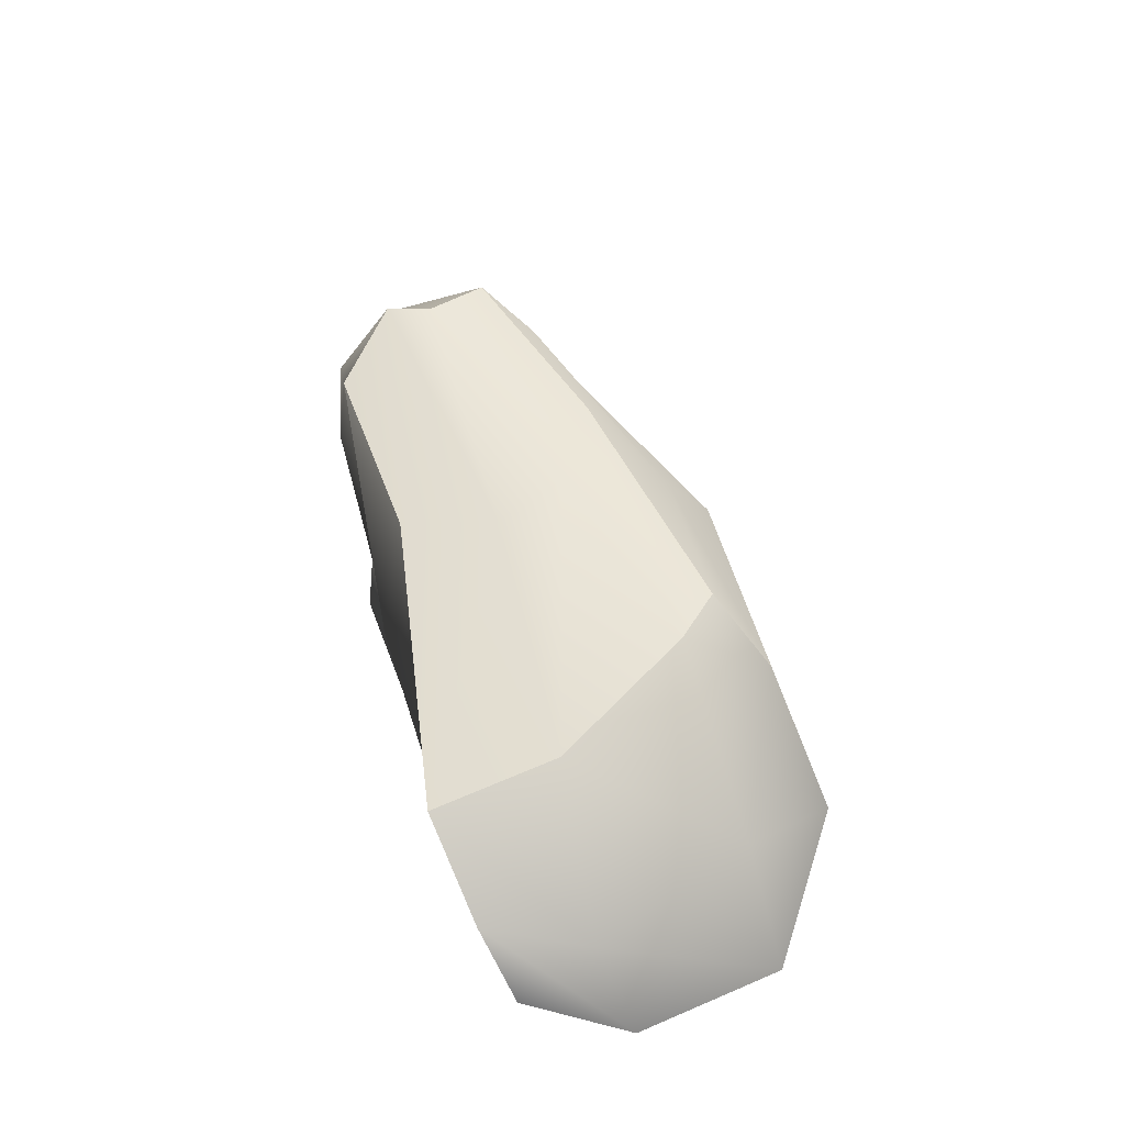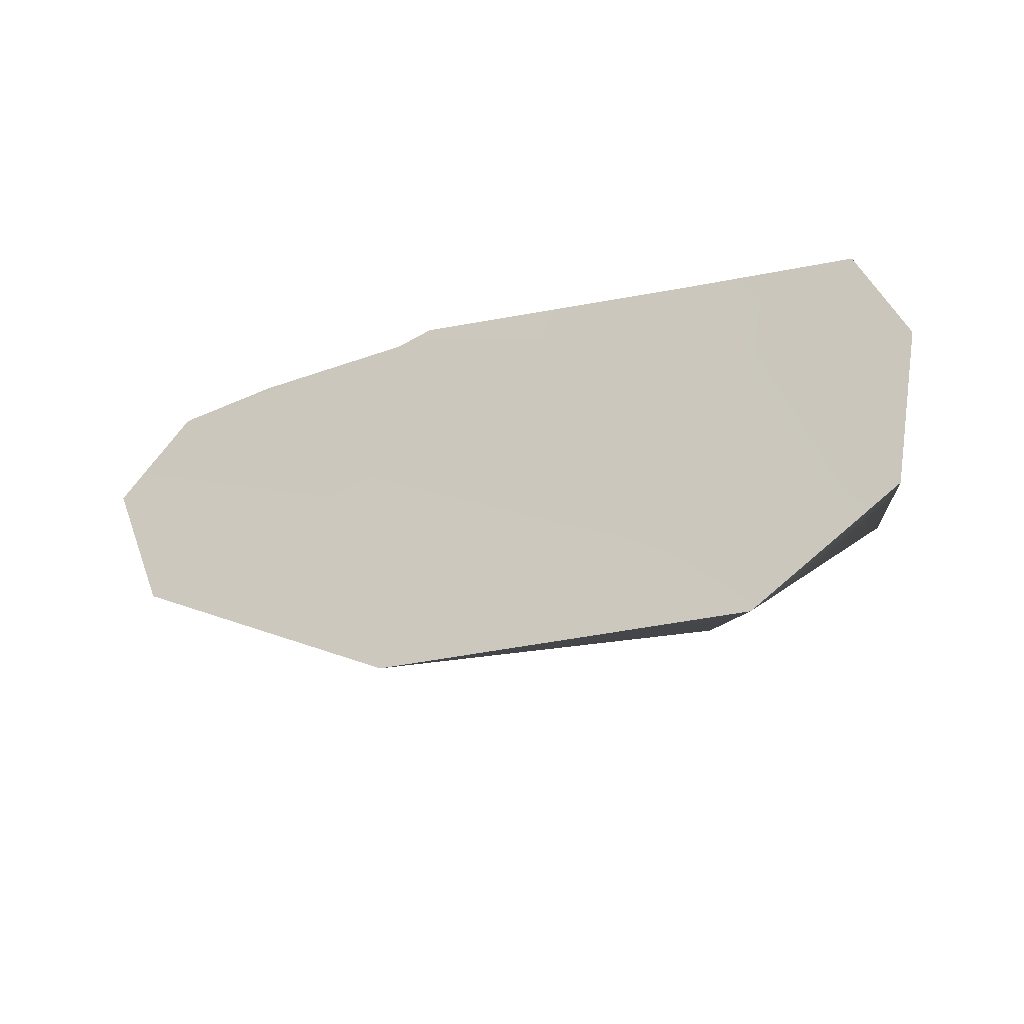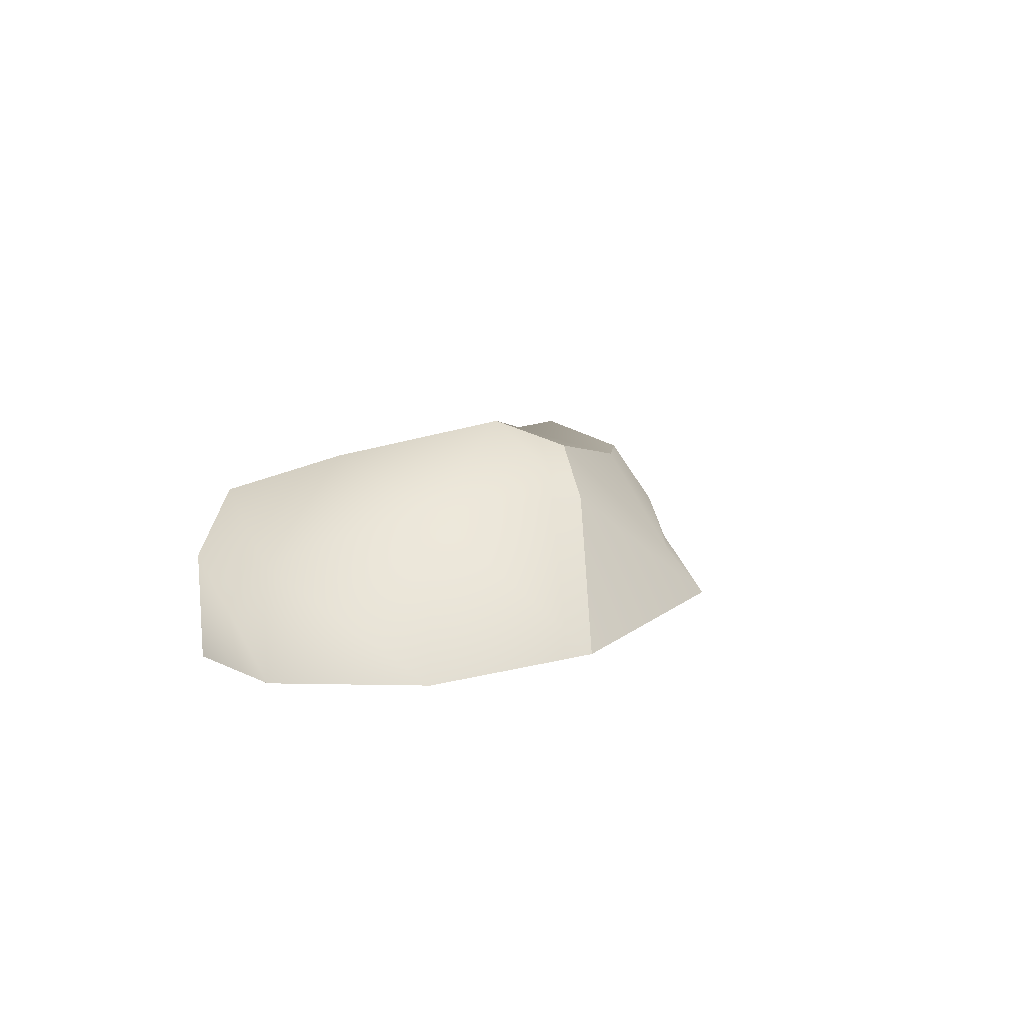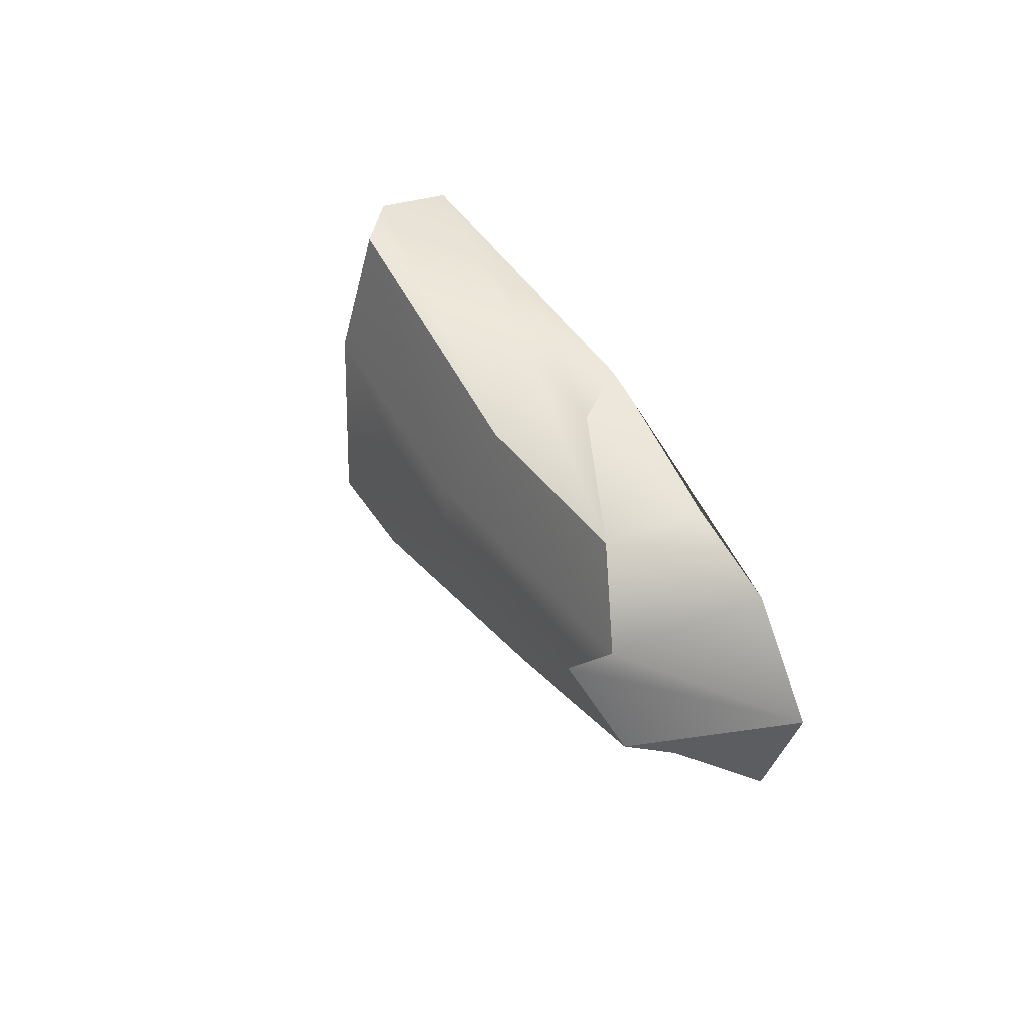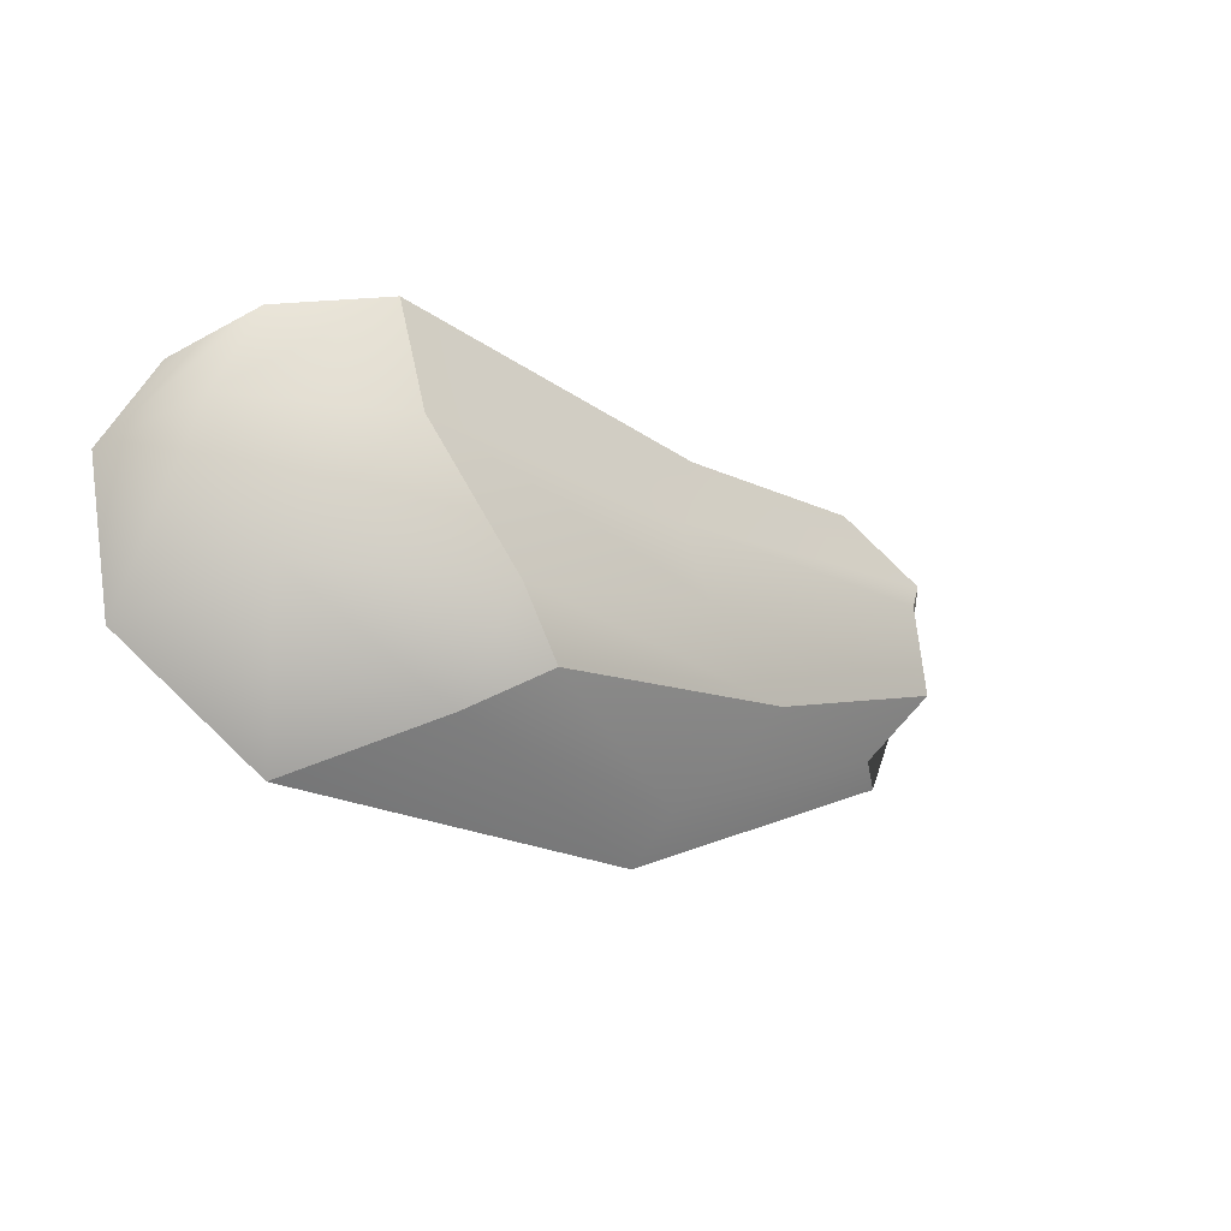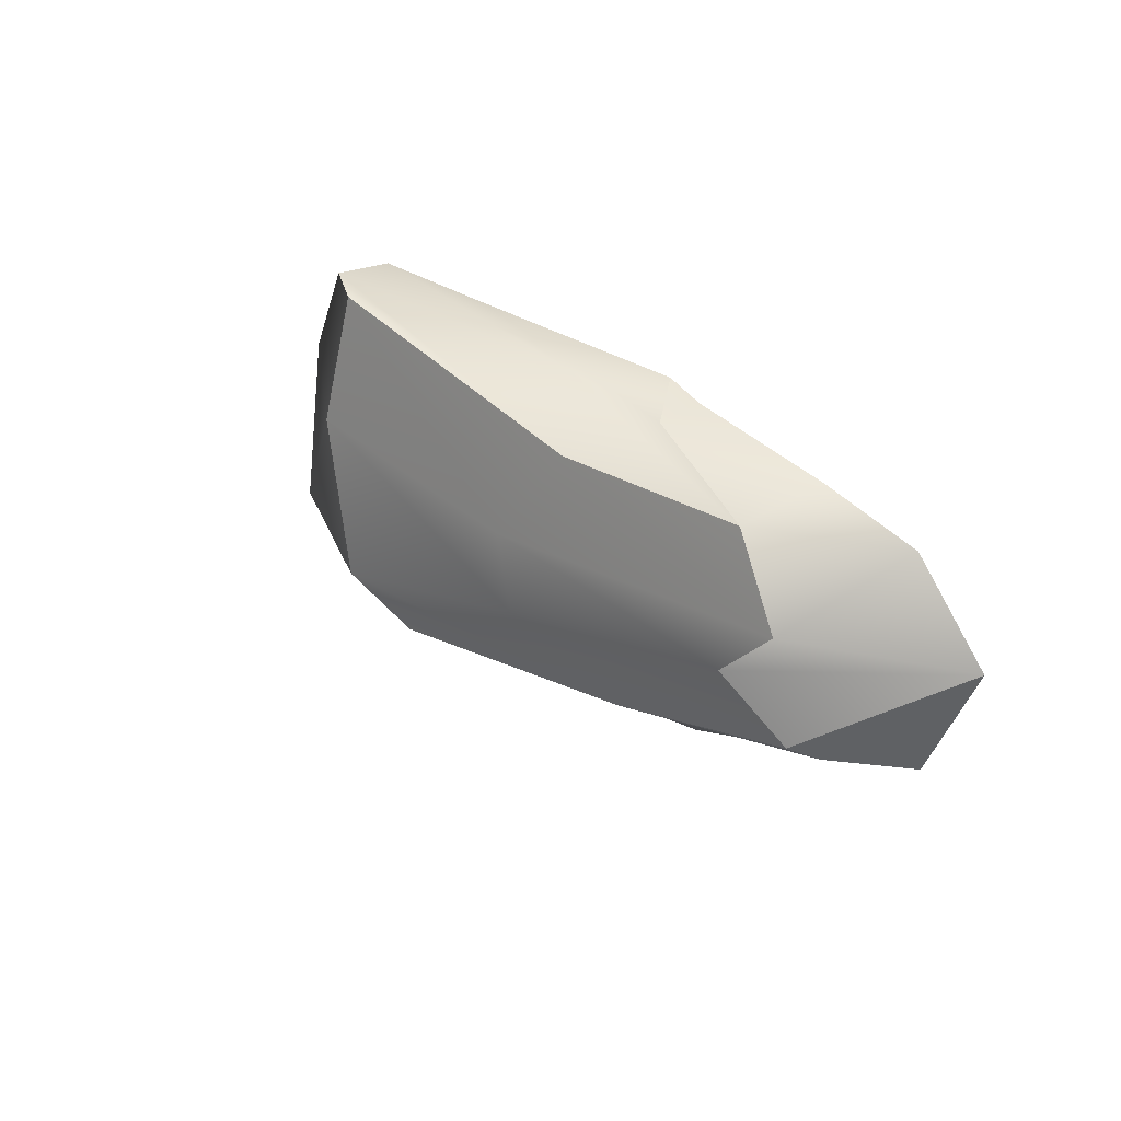
<metadata>
{"format":"obj","ext":"obj","renderer":"f3d","projection":"perspective","resolution":1024,"background":"white","views":[{"elev":51.9,"azim":75.6,"up":"+Y"},{"elev":-24.6,"azim":24.8,"up":"+Z"},{"elev":5.8,"azim":112.0,"up":"+Y"},{"elev":39.0,"azim":-115.3,"up":"+Z"},{"elev":-23.5,"azim":138.4,"up":"+Z"},{"elev":31.6,"azim":-130.6,"up":"+Z"}]}
</metadata>
<code>
v  43.38 -92.03 97.29
v  39.28 -82.78 99.87
v  35.1 -82.88 108.9
v  38.51 -91.22 106.5
v  25.89 -74.3 99.47
v  26.16 -77.77 111
v  -35.06 -87.25 107.9
v  -12.41 -88.95 91.94
v  -8.328 -89.66 109.4
v  -25.11 -87.12 109.7
v  41.04 -91.63 83.54
v  35.68 -78.12 85.86
v  18.77 -71.23 86.94
v  -42.42 -87.47 100.2
v  -37.16 -87.86 87.92
v  27.11 -90.78 74.57
v  19.18 -78.08 78.49
v  13.14 -73.74 82.37
v  2.555 -84.1 110.4
v  22.67 -90.63 107.9
v  26.46 -90.43 99.85
v  0.1876 -74.14 98.64
v  -4.569 -77.52 107
v  22.78 -90.78 84.52
v  -2.529 -73.34 92.12
v  -8.996 -90.32 75.02
v  -9.829 -86.01 79.17
v  -13.4 -76.31 86.76
v  -30.91 -82.76 87.85
v  -32.47 -76.69 92.83
v  -27.63 -73.63 99.1
v  -31.06 -75.88 102.8
v  -24.48 -78.51 108.8
v  -8.658 -84.78 109.4
v  -5.128 -89.26 110.8
o vegetation4
g vegetation4
f 1 2 3
f 3 4 1
f 2 5 6
f 6 3 2
f 7 8 9
f 9 10 7
f 11 12 2
f 2 1 11
f 12 13 5
f 5 2 12
f 14 15 8
f 8 7 14
f 16 17 12
f 12 11 16
f 17 18 13
f 13 12 17
f 19 20 4
f 4 3 19
f 20 21 1
f 1 4 20
f 22 23 6
f 6 5 22
f 23 19 3
f 3 6 23
f 21 24 11
f 11 1 21
f 25 22 5
f 5 13 25
f 26 27 17
f 17 16 26
f 24 26 16
f 16 11 24
f 27 28 18
f 18 17 27
f 28 25 13
f 13 18 28
f 9 8 24
f 24 21 9
f 8 15 26
f 26 24 8
f 15 29 27
f 27 26 15
f 29 30 28
f 28 27 29
f 30 31 25
f 25 28 30
f 31 32 22
f 22 25 31
f 32 33 23
f 23 22 32
f 33 34 19
f 19 23 33
f 34 35 20
f 20 19 34
f 35 9 21
f 21 20 35
f 29 15 14
f 14 30 29
f 34 10 9
f 9 35 34
f 33 7 10
f 10 34 33
f 31 30 14
f 14 32 31
f 32 14 7
f 7 33 32

</code>
